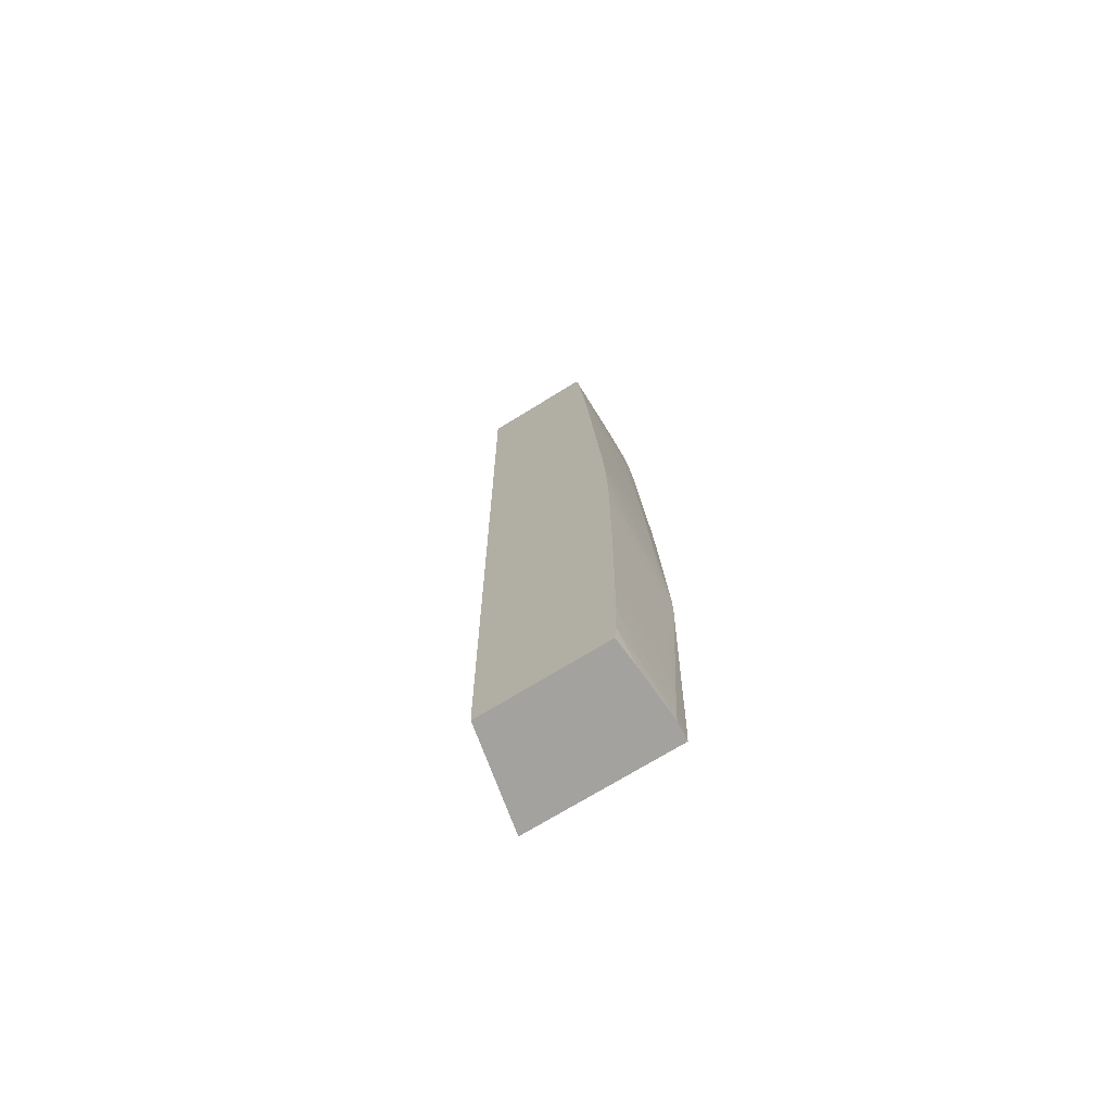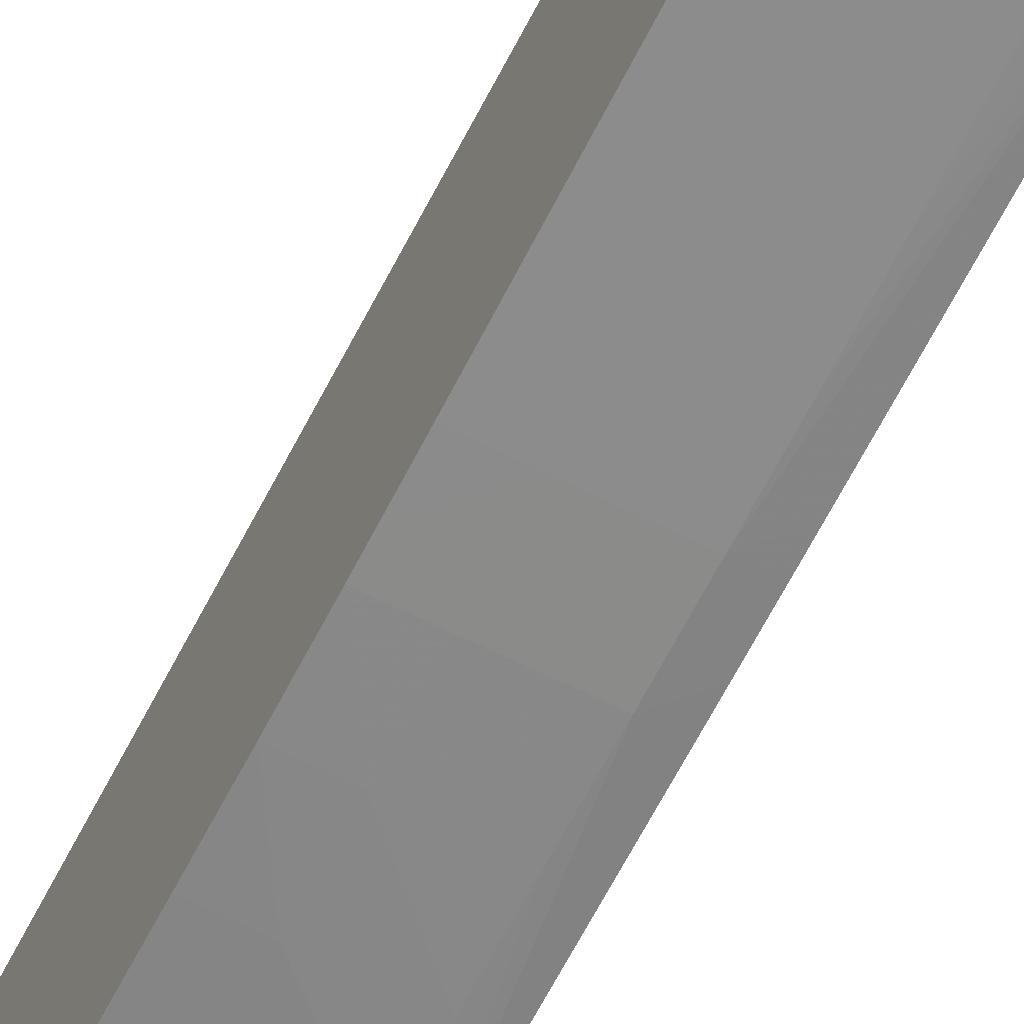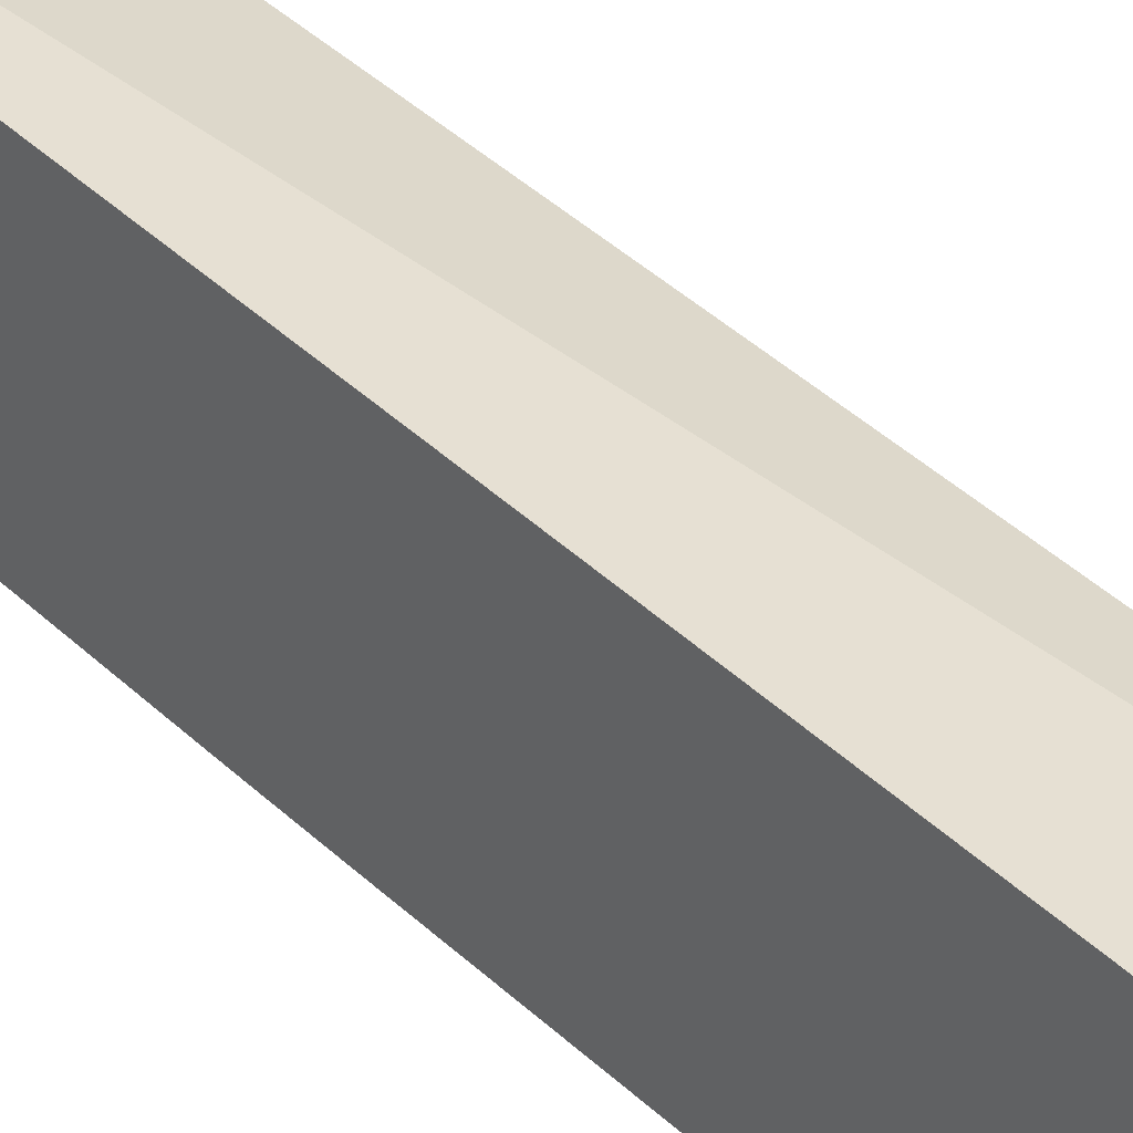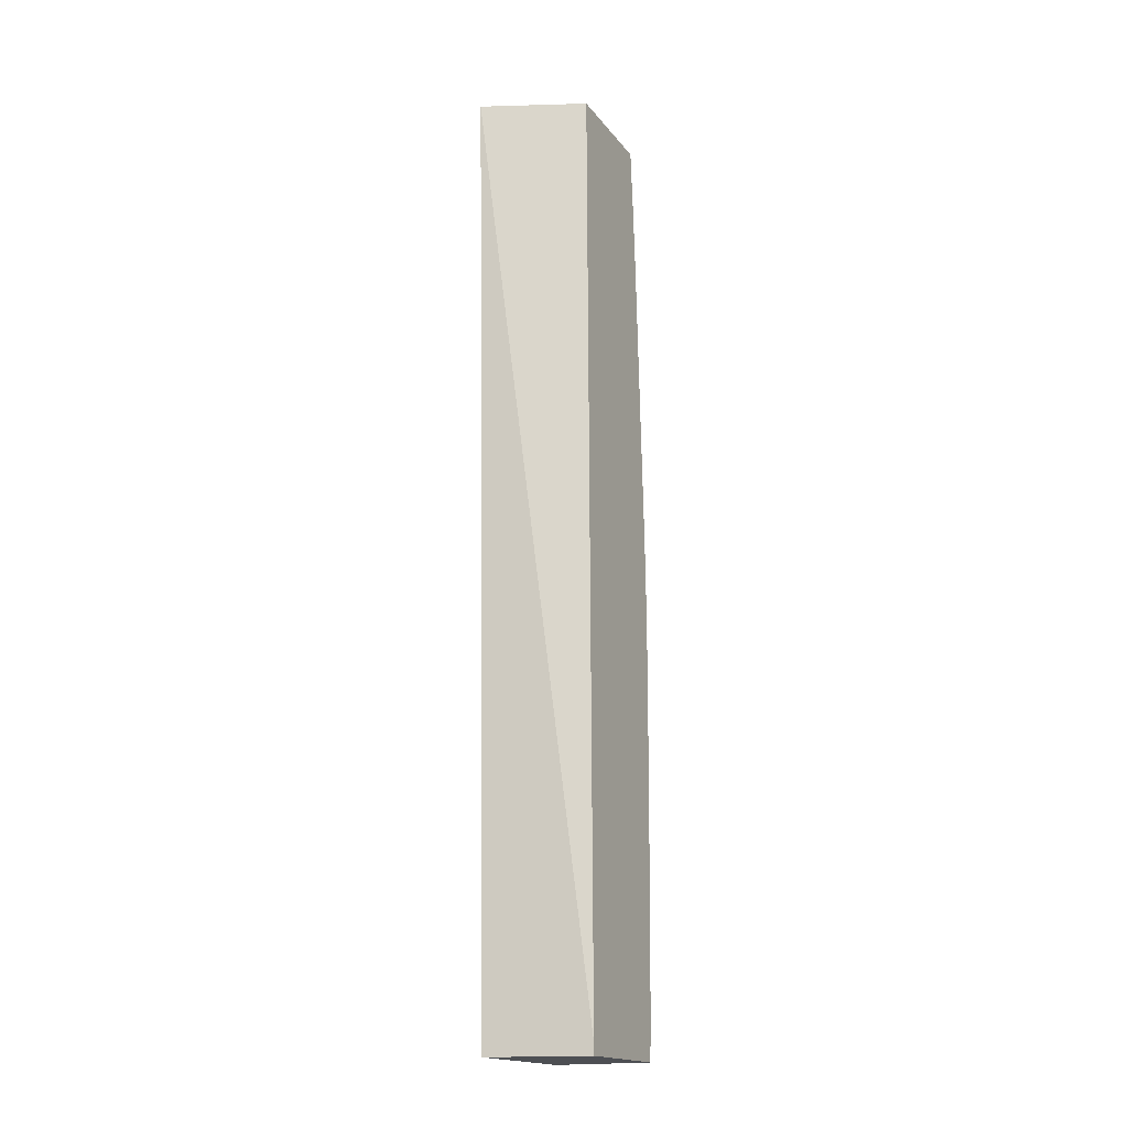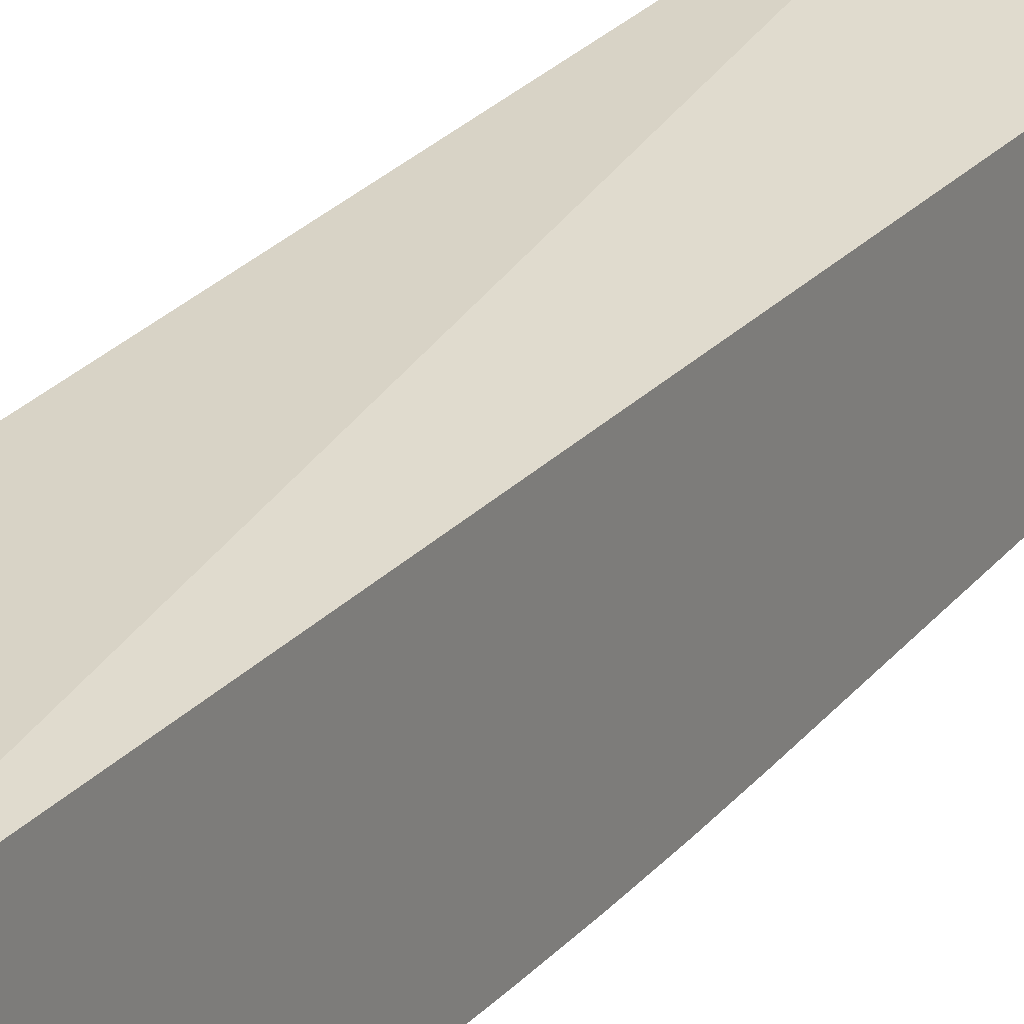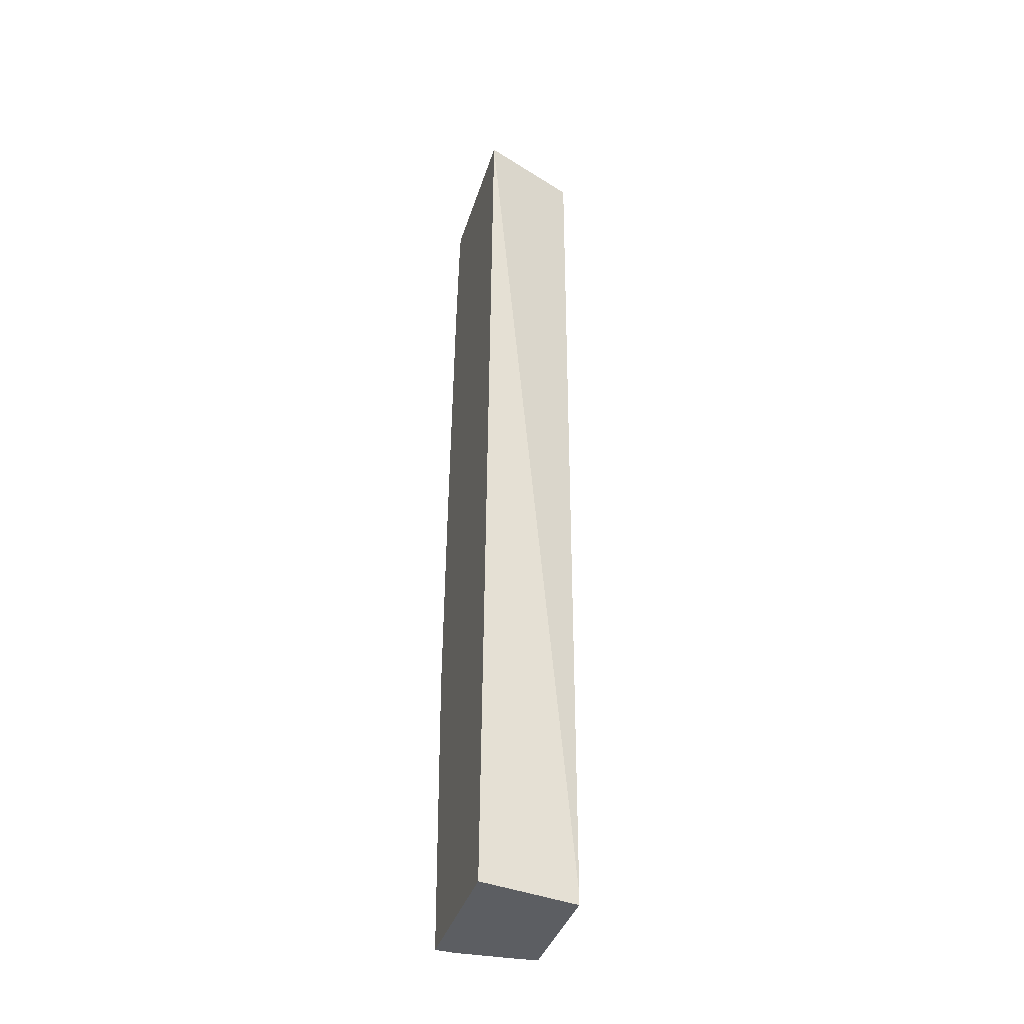
<metadata>
{"format":"obj","ext":"obj","renderer":"f3d","projection":"perspective","resolution":1024,"background":"white","views":[{"elev":-72.4,"azim":121.6,"up":"+Y"},{"elev":-60.9,"azim":153.3,"up":"+Z"},{"elev":44.9,"azim":-44.2,"up":"+Z"},{"elev":-17.5,"azim":25.2,"up":"+Y"},{"elev":20.8,"azim":27.5,"up":"+Z"},{"elev":-38.0,"azim":-16.5,"up":"+Y"}]}
</metadata>
<code>
v -0.02775 0.003733 -0.000609
v -0.02461 0.003733 -0.001882
v -0.02775 0.003733 -0.00541
v -0.02775 -0.02579 -0.001512
v -0.02461 -0.02546 -0.002141
v -0.02461 0.003733 -0.005442
v -0.02717 0.003733 -0.005436
v -0.02775 0.003519 -0.005469
v -0.02775 -0.02579 -0.006245
v -0.02461 -0.02579 -0.002151
v -0.02461 0.003603 -0.005457
v -0.02558 0.003733 -0.005448
v -0.02717 0.003519 -0.00548
v -0.02775 0.001921 -0.005622
v -0.0275 -0.02579 -0.006265
v -0.02775 -0.02522 -0.006265
v -0.02461 -0.02579 -0.006115
v -0.02461 0.003519 -0.005467
v -0.02558 0.003519 -0.005473
v -0.02717 0.001921 -0.005618
v -0.02717 0.0003255 -0.005746
v -0.02775 0.0009035 -0.005703
v -0.02717 -0.02579 -0.00629
v -0.02717 -0.02522 -0.00631
v -0.02775 -0.01686 -0.006474
v -0.02558 -0.02579 -0.006196
v -0.02461 -0.02522 -0.006172
v -0.02461 0.001921 -0.005597
v -0.02558 0.001921 -0.005606
v -0.02775 0.0003255 -0.005747
v -0.02558 0.0003255 -0.005726
v -0.02717 -0.00127 -0.005858
v -0.02558 -0.02522 -0.00623
v -0.02717 -0.02362 -0.006338
v -0.02461 -0.02202 -0.006249
v -0.02558 -0.02362 -0.006265
v -0.02461 -0.02362 -0.006221
v -0.02775 -0.01598 -0.006475
v -0.02558 -0.01564 -0.00637
v -0.02558 -0.01724 -0.006357
v -0.02461 -0.01883 -0.006291
v -0.02461 -0.0198 -0.006281
v -0.02461 -0.0214 -0.00626
v -0.02717 -0.01883 -0.006419
v -0.02717 -0.02043 -0.006392
v -0.02717 -0.02202 -0.006365
v -0.02461 0.0003255 -0.005708
v -0.02775 -0.0006919 -0.005819
v -0.02558 -0.00127 -0.005823
v -0.02717 -0.002868 -0.005948
v -0.02717 -0.01244 -0.006394
v -0.02717 -0.01404 -0.006428
v -0.02558 -0.01404 -0.006371
v -0.02461 -0.01404 -0.006326
v -0.02775 -0.01085 -0.006298
v -0.02717 -0.01085 -0.006352
v -0.02461 -0.01564 -0.006318
v -0.02461 -0.01724 -0.006305
v -0.02461 -0.0182 -0.006297
v -0.02461 -0.00127 -0.005798
v -0.02717 -0.006062 -0.006123
v -0.02775 -0.00229 -0.005905
v -0.02558 -0.01244 -0.006347
v -0.02461 -0.01244 -0.006314
v -0.02775 -0.01027 -0.006277
v -0.02775 -0.009256 -0.006237
v -0.02717 -0.009256 -0.006288
v -0.02558 -0.01085 -0.006304
v -0.02461 -0.009256 -0.006208
v -0.02717 -0.007657 -0.006207
v -0.02775 -0.008675 -0.006211
v -0.02461 -0.01085 -0.006275
v -0.02558 -0.009256 -0.006239
v -0.02461 -0.01022 -0.006249
f 1 2 6
f 1 6 12
f 1 12 7
f 1 7 3
f 1 3 8
f 1 8 14
f 1 14 22
f 1 22 30
f 1 30 48
f 1 48 62
f 1 62 71
f 1 71 66
f 1 66 65
f 1 65 55
f 1 55 38
f 1 38 25
f 1 25 16
f 1 16 9
f 1 9 4
f 1 4 5
f 1 5 2
f 2 5 10
f 2 10 17
f 2 17 27
f 2 27 37
f 2 37 35
f 2 35 43
f 2 43 42
f 2 42 41
f 2 41 59
f 2 59 58
f 2 58 57
f 2 57 54
f 2 54 64
f 2 64 72
f 2 72 74
f 2 74 69
f 2 69 60
f 2 60 47
f 2 47 28
f 2 28 18
f 2 18 11
f 2 11 6
f 3 7 8
f 4 9 15
f 4 15 23
f 4 23 26
f 4 26 17
f 4 17 10
f 4 10 5
f 6 11 12
f 7 12 13
f 7 13 8
f 8 13 14
f 9 16 15
f 11 18 12
f 12 18 19
f 12 19 13
f 13 19 14
f 14 19 18
f 14 18 20
f 14 20 21
f 14 21 22
f 15 16 24
f 15 24 23
f 16 25 24
f 17 26 27
f 18 28 29
f 18 29 20
f 20 29 21
f 21 30 22
f 21 29 28
f 21 28 31
f 21 31 32
f 21 32 30
f 23 24 33
f 23 33 26
f 24 25 34
f 24 34 35
f 24 35 36
f 24 36 37
f 24 37 33
f 25 38 39
f 25 39 40
f 25 40 41
f 25 41 42
f 25 42 43
f 25 43 44
f 25 44 45
f 25 45 46
f 25 46 34
f 26 33 27
f 27 33 37
f 28 47 31
f 30 32 48
f 31 47 32
f 32 47 49
f 32 49 50
f 32 50 48
f 34 46 35
f 35 37 36
f 35 46 45
f 35 45 44
f 35 44 43
f 38 51 52
f 38 52 53
f 38 53 54
f 38 54 39
f 38 55 56
f 38 56 51
f 39 57 58
f 39 58 40
f 39 54 57
f 40 58 59
f 40 59 41
f 47 60 49
f 48 50 61
f 48 61 62
f 49 60 61
f 49 61 50
f 51 56 63
f 51 63 52
f 52 63 64
f 52 64 53
f 53 64 54
f 55 65 56
f 56 65 66
f 56 66 67
f 56 67 68
f 56 68 63
f 60 69 70
f 60 70 61
f 61 70 62
f 62 70 67
f 62 67 71
f 63 68 72
f 63 72 64
f 66 71 67
f 67 70 73
f 67 73 74
f 67 74 72
f 67 72 68
f 69 74 73
f 69 73 70

</code>
